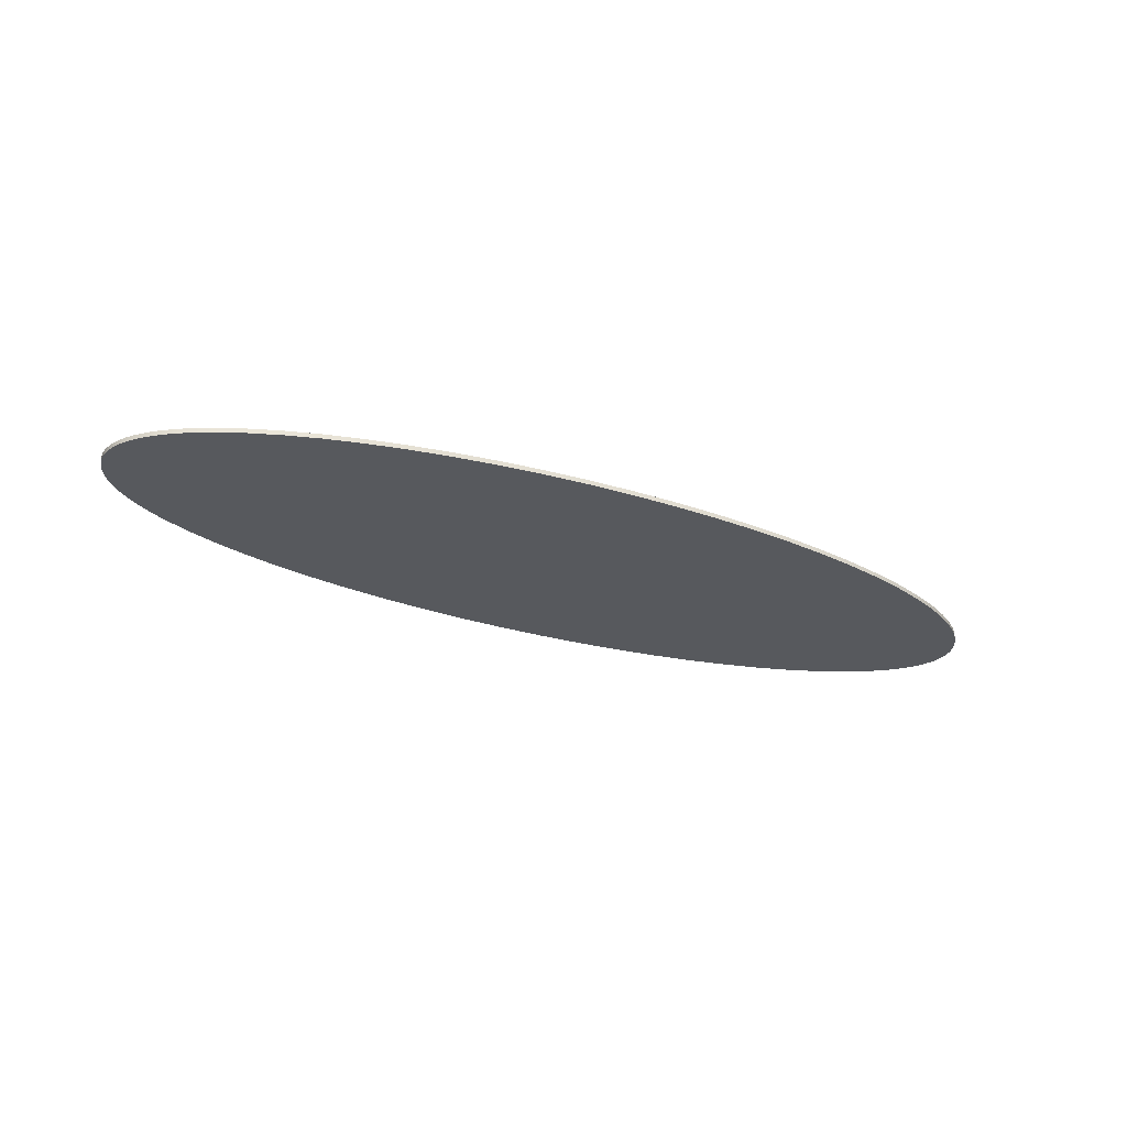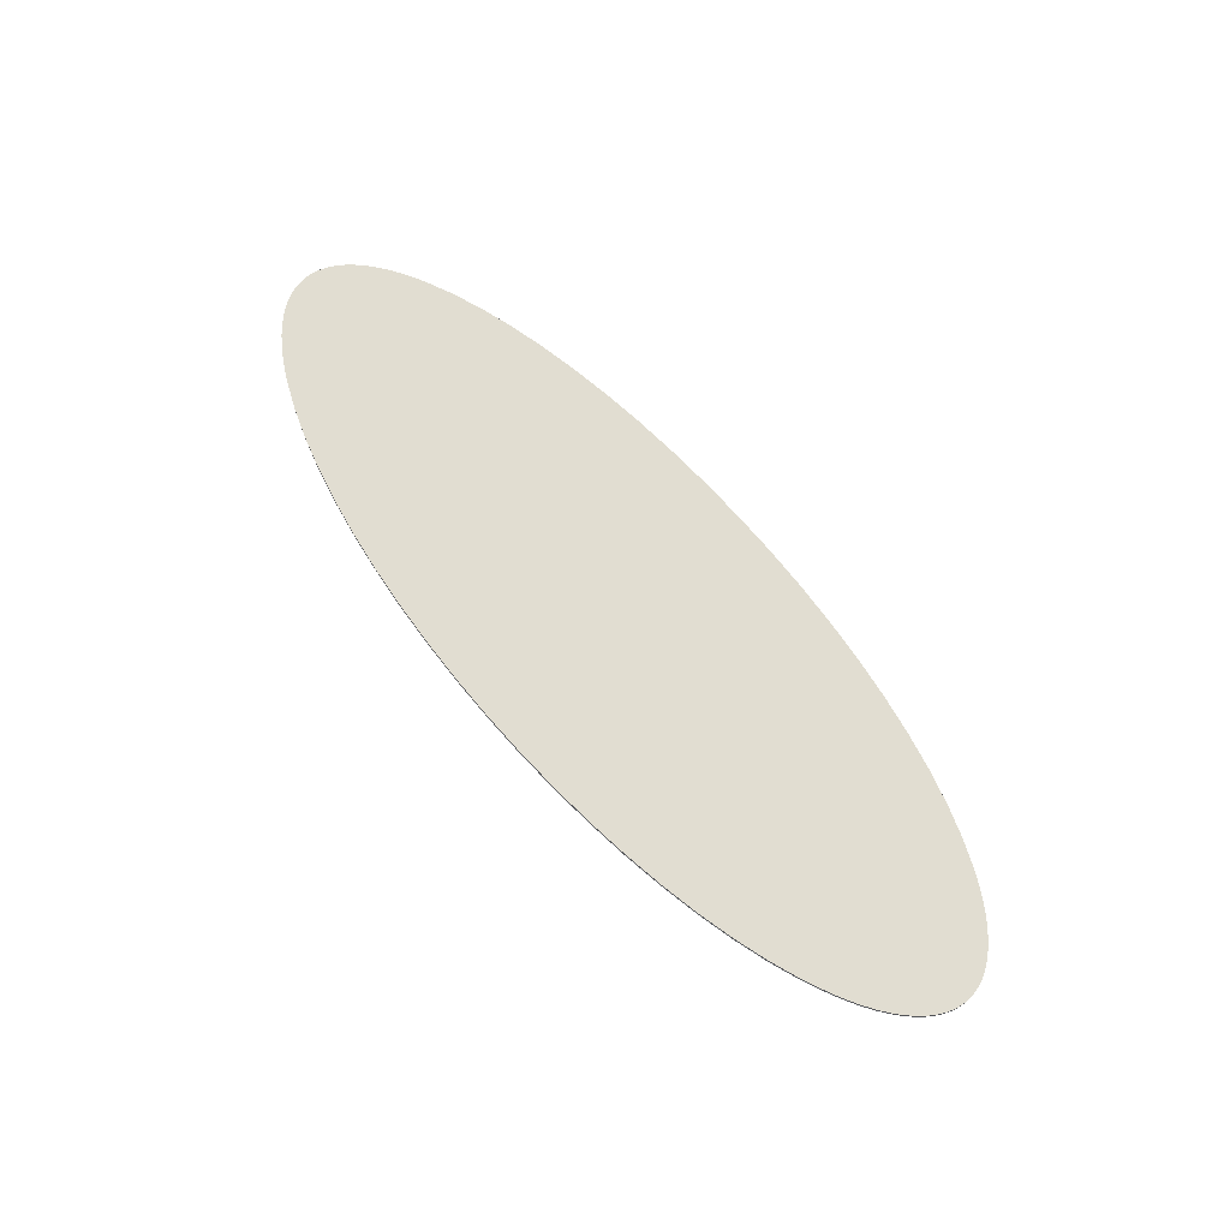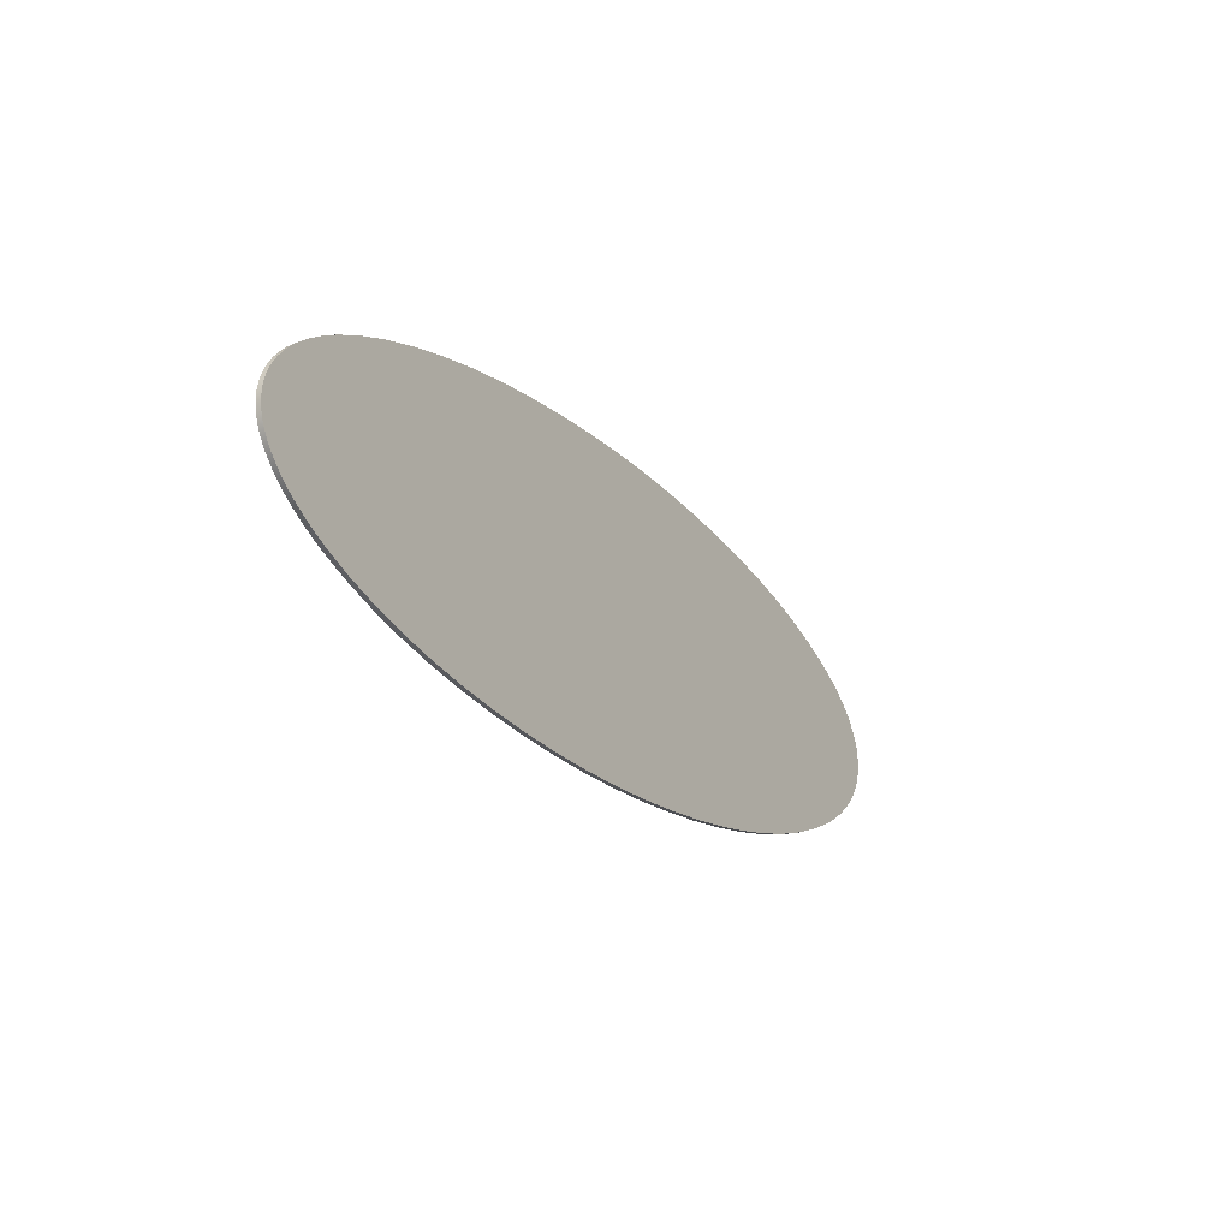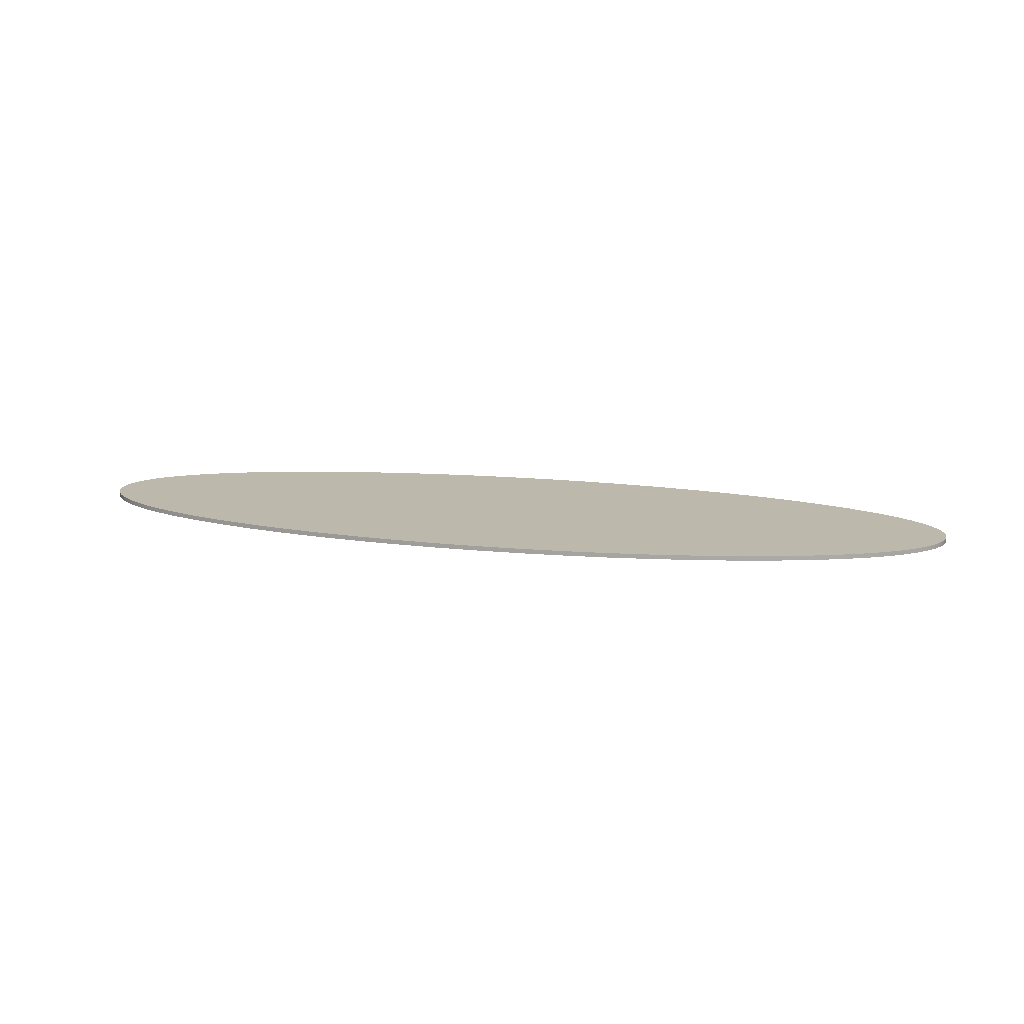
<metadata>
{"format":"obj","ext":"obj","renderer":"f3d","projection":"perspective","resolution":1024,"background":"white","views":[{"elev":-29.0,"azim":-25.9,"up":"+Y"},{"elev":68.9,"azim":-130.4,"up":"+Y"},{"elev":-21.9,"azim":-58.7,"up":"+Z"},{"elev":14.6,"azim":13.8,"up":"+Y"}]}
</metadata>
<code>
v -25 -1.735e-17 -10
v -24.99 -1.762e-17 -10.16
v -24.95 -1.79e-17 -10.32
v -24.89 -1.817e-17 -10.48
v -24.81 -1.845e-17 -10.63
v -24.7 -1.872e-17 -10.79
v -24.57 -1.898e-17 -10.94
v -24.42 -1.925e-17 -11.09
v -24.24 -1.95e-17 -11.24
v -24.04 -1.976e-17 -11.39
v -23.82 -2e-17 -11.53
v -23.58 -2.025e-17 -11.67
v -23.31 -2.048e-17 -11.81
v -22.73 -2.092e-17 -12.06
v -22.07 -2.133e-17 -12.3
v -21.34 -2.171e-17 -12.51
v -20.56 -2.203e-17 -12.7
v -19.71 -2.232e-17 -12.87
v -18.83 -2.256e-17 -13
v -17.9 -2.274e-17 -13.11
v -16.95 -2.288e-17 -13.19
v -15.98 -2.296e-17 -13.23
v -15 -2.299e-17 -13.25
v -14.02 -2.296e-17 -13.23
v -13.05 -2.288e-17 -13.19
v -12.1 -2.274e-17 -13.11
v -11.17 -2.256e-17 -13
v -10.29 -2.232e-17 -12.87
v -9.444 -2.203e-17 -12.7
v -8.656 -2.171e-17 -12.51
v -7.929 -2.133e-17 -12.3
v -7.27 -2.092e-17 -12.06
v -6.685 -2.048e-17 -11.81
v -6.423 -2.025e-17 -11.67
v -6.181 -2e-17 -11.53
v -5.96 -1.976e-17 -11.39
v -5.761 -1.95e-17 -11.24
v -5.585 -1.925e-17 -11.09
v -5.431 -1.898e-17 -10.94
v -5.3 -1.872e-17 -10.79
v -5.192 -1.845e-17 -10.63
v -5.108 -1.817e-17 -10.48
v -5.048 -1.79e-17 -10.32
v -5.012 -1.762e-17 -10.16
v -5 -1.735e-17 -10
v -5.012 -1.707e-17 -9.841
v -5.048 -1.679e-17 -9.681
v -5.108 -1.652e-17 -9.523
v -5.192 -1.625e-17 -9.366
v -5.3 -1.598e-17 -9.21
v -5.431 -1.571e-17 -9.057
v -5.585 -1.545e-17 -8.905
v -5.761 -1.519e-17 -8.756
v -5.96 -1.494e-17 -8.61
v -6.181 -1.469e-17 -8.468
v -6.423 -1.445e-17 -8.329
v -6.685 -1.422e-17 -8.194
v -7.27 -1.377e-17 -7.938
v -7.929 -1.336e-17 -7.702
v -8.656 -1.299e-17 -7.488
v -9.444 -1.266e-17 -7.298
v -10.29 -1.238e-17 -7.134
v -11.17 -1.214e-17 -6.997
v -12.1 -1.195e-17 -6.89
v -13.05 -1.182e-17 -6.812
v -14.02 -1.174e-17 -6.766
v -15 -1.171e-17 -6.75
v -15.98 -1.174e-17 -6.766
v -16.95 -1.182e-17 -6.812
v -17.9 -1.195e-17 -6.89
v -18.83 -1.214e-17 -6.997
v -19.71 -1.238e-17 -7.134
v -20.56 -1.266e-17 -7.298
v -21.34 -1.299e-17 -7.488
v -22.07 -1.336e-17 -7.702
v -22.73 -1.377e-17 -7.938
v -23.31 -1.422e-17 -8.194
v -23.58 -1.445e-17 -8.329
v -23.82 -1.469e-17 -8.468
v -24.04 -1.494e-17 -8.61
v -24.24 -1.519e-17 -8.756
v -24.42 -1.545e-17 -8.905
v -24.57 -1.571e-17 -9.057
v -24.7 -1.598e-17 -9.21
v -24.81 -1.625e-17 -9.366
v -24.89 -1.652e-17 -9.523
v -24.95 -1.679e-17 -9.681
v -24.99 -1.707e-17 -9.841
v -25 0.1 -10
v -24.99 0.1 -10.16
v -24.95 0.1 -10.32
v -24.89 0.1 -10.48
v -24.81 0.1 -10.63
v -24.7 0.1 -10.79
v -24.57 0.1 -10.94
v -24.42 0.1 -11.09
v -24.24 0.1 -11.24
v -24.04 0.1 -11.39
v -23.82 0.1 -11.53
v -23.58 0.1 -11.67
v -23.31 0.1 -11.81
v -22.73 0.1 -12.06
v -22.07 0.1 -12.3
v -21.34 0.1 -12.51
v -20.56 0.1 -12.7
v -19.71 0.1 -12.87
v -18.83 0.1 -13
v -17.9 0.1 -13.11
v -16.95 0.1 -13.19
v -15.98 0.1 -13.23
v -15 0.1 -13.25
v -14.02 0.1 -13.23
v -13.05 0.1 -13.19
v -12.1 0.1 -13.11
v -11.17 0.1 -13
v -10.29 0.1 -12.87
v -9.444 0.1 -12.7
v -8.656 0.1 -12.51
v -7.929 0.1 -12.3
v -7.27 0.1 -12.06
v -6.685 0.1 -11.81
v -6.423 0.1 -11.67
v -6.181 0.1 -11.53
v -5.96 0.1 -11.39
v -5.761 0.1 -11.24
v -5.585 0.1 -11.09
v -5.431 0.1 -10.94
v -5.3 0.1 -10.79
v -5.192 0.1 -10.63
v -5.108 0.1 -10.48
v -5.048 0.1 -10.32
v -5.012 0.1 -10.16
v -5 0.1 -10
v -5.012 0.1 -9.841
v -5.048 0.1 -9.681
v -5.108 0.1 -9.523
v -5.192 0.1 -9.366
v -5.3 0.1 -9.21
v -5.431 0.1 -9.057
v -5.585 0.1 -8.905
v -5.761 0.1 -8.756
v -5.96 0.1 -8.61
v -6.181 0.1 -8.468
v -6.423 0.1 -8.329
v -6.685 0.1 -8.194
v -7.27 0.1 -7.938
v -7.929 0.1 -7.702
v -8.656 0.1 -7.488
v -9.444 0.1 -7.298
v -10.29 0.1 -7.134
v -11.17 0.1 -6.997
v -12.1 0.1 -6.89
v -13.05 0.1 -6.812
v -14.02 0.1 -6.766
v -15 0.1 -6.75
v -15.98 0.1 -6.766
v -16.95 0.1 -6.812
v -17.9 0.1 -6.89
v -18.83 0.1 -6.997
v -19.71 0.1 -7.134
v -20.56 0.1 -7.298
v -21.34 0.1 -7.488
v -22.07 0.1 -7.702
v -22.73 0.1 -7.938
v -23.31 0.1 -8.194
v -23.58 0.1 -8.329
v -23.82 0.1 -8.468
v -24.04 0.1 -8.61
v -24.24 0.1 -8.756
v -24.42 0.1 -8.905
v -24.57 0.1 -9.057
v -24.7 0.1 -9.21
v -24.81 0.1 -9.366
v -24.89 0.1 -9.523
v -24.95 0.1 -9.681
v -24.99 0.1 -9.841
v -25 -1.735e-17 -10
v -24.99 -1.707e-17 -9.841
v -24.95 -1.679e-17 -9.681
v -24.89 -1.652e-17 -9.523
v -24.81 -1.625e-17 -9.366
v -24.7 -1.598e-17 -9.21
v -24.57 -1.571e-17 -9.057
v -24.42 -1.545e-17 -8.905
v -24.24 -1.519e-17 -8.756
v -24.04 -1.494e-17 -8.61
v -23.82 -1.469e-17 -8.468
v -23.58 -1.445e-17 -8.329
v -23.31 -1.422e-17 -8.194
v -22.73 -1.377e-17 -7.938
v -22.07 -1.336e-17 -7.702
v -21.34 -1.299e-17 -7.488
v -20.56 -1.266e-17 -7.298
v -19.71 -1.238e-17 -7.134
v -18.83 -1.214e-17 -6.997
v -17.9 -1.195e-17 -6.89
v -16.95 -1.182e-17 -6.812
v -15.98 -1.174e-17 -6.766
v -15 -1.171e-17 -6.75
v -14.02 -1.174e-17 -6.766
v -13.05 -1.182e-17 -6.812
v -12.1 -1.195e-17 -6.89
v -11.17 -1.214e-17 -6.997
v -10.29 -1.238e-17 -7.134
v -9.444 -1.266e-17 -7.298
v -8.656 -1.299e-17 -7.488
v -7.929 -1.336e-17 -7.702
v -7.27 -1.377e-17 -7.938
v -6.685 -1.422e-17 -8.194
v -6.423 -1.445e-17 -8.329
v -6.181 -1.469e-17 -8.468
v -5.96 -1.494e-17 -8.61
v -5.761 -1.519e-17 -8.756
v -5.585 -1.545e-17 -8.905
v -5.431 -1.571e-17 -9.057
v -5.3 -1.598e-17 -9.21
v -5.192 -1.625e-17 -9.366
v -5.108 -1.652e-17 -9.523
v -5.048 -1.679e-17 -9.681
v -5.012 -1.707e-17 -9.841
v -5 -1.735e-17 -10
v -5.012 -1.762e-17 -10.16
v -5.048 -1.79e-17 -10.32
v -5.108 -1.817e-17 -10.48
v -5.192 -1.845e-17 -10.63
v -5.3 -1.872e-17 -10.79
v -5.431 -1.898e-17 -10.94
v -5.585 -1.925e-17 -11.09
v -5.761 -1.95e-17 -11.24
v -5.96 -1.976e-17 -11.39
v -6.181 -2e-17 -11.53
v -6.423 -2.025e-17 -11.67
v -6.685 -2.048e-17 -11.81
v -7.27 -2.092e-17 -12.06
v -7.929 -2.133e-17 -12.3
v -8.656 -2.171e-17 -12.51
v -9.444 -2.203e-17 -12.7
v -10.29 -2.232e-17 -12.87
v -11.17 -2.256e-17 -13
v -12.1 -2.274e-17 -13.11
v -13.05 -2.288e-17 -13.19
v -14.02 -2.296e-17 -13.23
v -15 -2.299e-17 -13.25
v -15.98 -2.296e-17 -13.23
v -16.95 -2.288e-17 -13.19
v -17.9 -2.274e-17 -13.11
v -18.83 -2.256e-17 -13
v -19.71 -2.232e-17 -12.87
v -20.56 -2.203e-17 -12.7
v -21.34 -2.171e-17 -12.51
v -22.07 -2.133e-17 -12.3
v -22.73 -2.092e-17 -12.06
v -23.31 -2.048e-17 -11.81
v -23.58 -2.025e-17 -11.67
v -23.82 -2e-17 -11.53
v -24.04 -1.976e-17 -11.39
v -24.24 -1.95e-17 -11.24
v -24.42 -1.925e-17 -11.09
v -24.57 -1.898e-17 -10.94
v -24.7 -1.872e-17 -10.79
v -24.81 -1.845e-17 -10.63
v -24.89 -1.817e-17 -10.48
v -24.95 -1.79e-17 -10.32
v -24.99 -1.762e-17 -10.16
v -25 -1.735e-17 -10
v -25 0.1 -10
v -25 0.1 -10
v -24.99 0.1 -9.841
v -24.95 0.1 -9.681
v -24.89 0.1 -9.523
v -24.81 0.1 -9.366
v -24.7 0.1 -9.21
v -24.57 0.1 -9.057
v -24.42 0.1 -8.905
v -24.24 0.1 -8.756
v -24.04 0.1 -8.61
v -23.82 0.1 -8.468
v -23.58 0.1 -8.329
v -23.31 0.1 -8.194
v -22.73 0.1 -7.938
v -22.07 0.1 -7.702
v -21.34 0.1 -7.488
v -20.56 0.1 -7.298
v -19.71 0.1 -7.134
v -18.83 0.1 -6.997
v -17.9 0.1 -6.89
v -16.95 0.1 -6.812
v -15.98 0.1 -6.766
v -15 0.1 -6.75
v -14.02 0.1 -6.766
v -13.05 0.1 -6.812
v -12.1 0.1 -6.89
v -11.17 0.1 -6.997
v -10.29 0.1 -7.134
v -9.444 0.1 -7.298
v -8.656 0.1 -7.488
v -7.929 0.1 -7.702
v -7.27 0.1 -7.938
v -6.685 0.1 -8.194
v -6.423 0.1 -8.329
v -6.181 0.1 -8.468
v -5.96 0.1 -8.61
v -5.761 0.1 -8.756
v -5.585 0.1 -8.905
v -5.431 0.1 -9.057
v -5.3 0.1 -9.21
v -5.192 0.1 -9.366
v -5.108 0.1 -9.523
v -5.048 0.1 -9.681
v -5.012 0.1 -9.841
v -5 0.1 -10
v -5.012 0.1 -10.16
v -5.048 0.1 -10.32
v -5.108 0.1 -10.48
v -5.192 0.1 -10.63
v -5.3 0.1 -10.79
v -5.431 0.1 -10.94
v -5.585 0.1 -11.09
v -5.761 0.1 -11.24
v -5.96 0.1 -11.39
v -6.181 0.1 -11.53
v -6.423 0.1 -11.67
v -6.685 0.1 -11.81
v -7.27 0.1 -12.06
v -7.929 0.1 -12.3
v -8.656 0.1 -12.51
v -9.444 0.1 -12.7
v -10.29 0.1 -12.87
v -11.17 0.1 -13
v -12.1 0.1 -13.11
v -13.05 0.1 -13.19
v -14.02 0.1 -13.23
v -15 0.1 -13.25
v -15.98 0.1 -13.23
v -16.95 0.1 -13.19
v -17.9 0.1 -13.11
v -18.83 0.1 -13
v -19.71 0.1 -12.87
v -20.56 0.1 -12.7
v -21.34 0.1 -12.51
v -22.07 0.1 -12.3
v -22.73 0.1 -12.06
v -23.31 0.1 -11.81
v -23.58 0.1 -11.67
v -23.82 0.1 -11.53
v -24.04 0.1 -11.39
v -24.24 0.1 -11.24
v -24.42 0.1 -11.09
v -24.57 0.1 -10.94
v -24.7 0.1 -10.79
v -24.81 0.1 -10.63
v -24.89 0.1 -10.48
v -24.95 0.1 -10.32
v -24.99 0.1 -10.16
f 2 44 1
f 1 44 45
f 1 45 88
f 88 45 46
f 88 46 87
f 87 46 47
f 87 47 86
f 86 47 48
f 86 48 85
f 85 48 49
f 85 49 84
f 84 49 50
f 84 50 83
f 83 50 51
f 83 51 82
f 82 51 52
f 82 52 81
f 81 52 53
f 81 53 80
f 80 53 54
f 80 54 79
f 79 54 55
f 79 55 78
f 78 55 56
f 78 56 77
f 77 56 57
f 77 57 76
f 76 57 58
f 76 58 75
f 75 58 59
f 75 59 74
f 74 59 60
f 74 60 73
f 73 60 61
f 73 61 72
f 72 61 62
f 72 62 71
f 71 62 63
f 71 63 70
f 70 63 64
f 70 64 69
f 69 64 65
f 69 65 68
f 68 65 66
f 68 66 67
f 44 2 43
f 43 2 3
f 43 3 42
f 42 3 4
f 42 4 41
f 41 4 5
f 41 5 40
f 40 5 6
f 40 6 39
f 39 6 7
f 39 7 38
f 38 7 8
f 38 8 37
f 37 8 9
f 37 9 36
f 36 9 10
f 36 10 35
f 35 10 11
f 35 11 34
f 34 11 12
f 34 12 33
f 33 12 13
f 33 13 32
f 32 13 14
f 32 14 31
f 31 14 15
f 31 15 30
f 30 15 16
f 30 16 29
f 29 16 17
f 29 17 28
f 28 17 18
f 28 18 27
f 27 18 19
f 27 19 26
f 26 19 20
f 26 20 25
f 25 20 21
f 25 21 24
f 24 21 22
f 24 22 23
f 90 264 89
f 89 264 265
f 266 177 176
f 176 177 178
f 176 178 179
f 90 91 264
f 264 91 263
f 263 91 92
f 263 92 262
f 262 92 93
f 262 93 261
f 261 93 94
f 261 94 260
f 260 94 95
f 260 95 259
f 259 95 96
f 259 96 258
f 258 96 97
f 258 97 257
f 257 97 98
f 257 98 256
f 256 98 99
f 256 99 255
f 255 99 100
f 255 100 254
f 254 100 101
f 254 101 253
f 253 101 102
f 253 102 252
f 252 102 103
f 252 103 251
f 251 103 104
f 251 104 250
f 250 104 105
f 250 105 249
f 249 105 106
f 249 106 248
f 248 106 107
f 248 107 247
f 247 107 108
f 247 108 246
f 246 108 109
f 246 109 245
f 245 109 110
f 245 110 244
f 244 110 111
f 244 111 243
f 243 111 112
f 243 112 242
f 242 112 113
f 242 113 241
f 241 113 114
f 241 114 240
f 240 114 115
f 240 115 239
f 239 115 116
f 239 116 238
f 238 116 117
f 238 117 237
f 237 117 118
f 237 118 236
f 236 118 119
f 236 119 235
f 235 119 120
f 235 120 234
f 234 120 121
f 234 121 233
f 233 121 122
f 233 122 232
f 232 122 123
f 232 123 231
f 231 123 124
f 231 124 230
f 230 124 125
f 230 125 229
f 229 125 126
f 229 126 228
f 228 126 127
f 228 127 227
f 227 127 128
f 227 128 226
f 226 128 129
f 226 129 225
f 225 129 130
f 225 130 224
f 224 130 131
f 224 131 223
f 223 131 132
f 223 132 222
f 222 132 221
f 221 132 133
f 221 133 220
f 220 133 134
f 220 134 135
f 220 135 219
f 219 135 136
f 219 136 218
f 218 136 137
f 218 137 217
f 217 137 138
f 217 138 216
f 216 138 139
f 216 139 215
f 215 139 140
f 215 140 214
f 214 140 141
f 214 141 213
f 213 141 142
f 213 142 212
f 212 142 143
f 212 143 211
f 211 143 144
f 211 144 210
f 210 144 145
f 210 145 209
f 209 145 146
f 209 146 208
f 208 146 147
f 208 147 207
f 207 147 148
f 207 148 206
f 206 148 149
f 206 149 205
f 205 149 150
f 205 150 204
f 204 150 151
f 204 151 203
f 203 151 152
f 203 152 202
f 202 152 153
f 202 153 201
f 201 153 154
f 201 154 200
f 200 154 155
f 200 155 199
f 199 155 156
f 199 156 198
f 198 156 157
f 198 157 197
f 197 157 158
f 197 158 196
f 196 158 159
f 196 159 195
f 195 159 160
f 195 160 194
f 194 160 161
f 194 161 193
f 193 161 162
f 193 162 192
f 192 162 163
f 192 163 191
f 191 163 164
f 191 164 190
f 190 164 165
f 190 165 189
f 189 165 166
f 189 166 188
f 188 166 167
f 188 167 187
f 187 167 168
f 187 168 186
f 186 168 169
f 186 169 185
f 185 169 170
f 185 170 184
f 184 170 171
f 184 171 183
f 183 171 172
f 183 172 182
f 182 172 173
f 182 173 181
f 181 173 174
f 181 174 180
f 180 174 175
f 180 175 179
f 179 175 176
f 268 310 267
f 267 310 311
f 267 311 354
f 354 311 312
f 354 312 353
f 353 312 313
f 353 313 352
f 352 313 314
f 352 314 351
f 351 314 315
f 351 315 350
f 350 315 316
f 350 316 349
f 349 316 317
f 349 317 348
f 348 317 318
f 348 318 347
f 347 318 319
f 347 319 346
f 346 319 320
f 346 320 345
f 345 320 321
f 345 321 344
f 344 321 322
f 344 322 343
f 343 322 323
f 343 323 342
f 342 323 324
f 342 324 341
f 341 324 325
f 341 325 340
f 340 325 326
f 340 326 339
f 339 326 327
f 339 327 338
f 338 327 328
f 338 328 337
f 337 328 329
f 337 329 336
f 336 329 330
f 336 330 335
f 335 330 331
f 335 331 334
f 334 331 332
f 334 332 333
f 310 268 309
f 309 268 269
f 309 269 308
f 308 269 270
f 308 270 307
f 307 270 271
f 307 271 306
f 306 271 272
f 306 272 305
f 305 272 273
f 305 273 304
f 304 273 274
f 304 274 303
f 303 274 275
f 303 275 302
f 302 275 276
f 302 276 301
f 301 276 277
f 301 277 300
f 300 277 278
f 300 278 299
f 299 278 279
f 299 279 298
f 298 279 280
f 298 280 297
f 297 280 281
f 297 281 296
f 296 281 282
f 296 282 295
f 295 282 283
f 295 283 294
f 294 283 284
f 294 284 293
f 293 284 285
f 293 285 292
f 292 285 286
f 292 286 291
f 291 286 287
f 291 287 290
f 290 287 288
f 290 288 289

</code>
